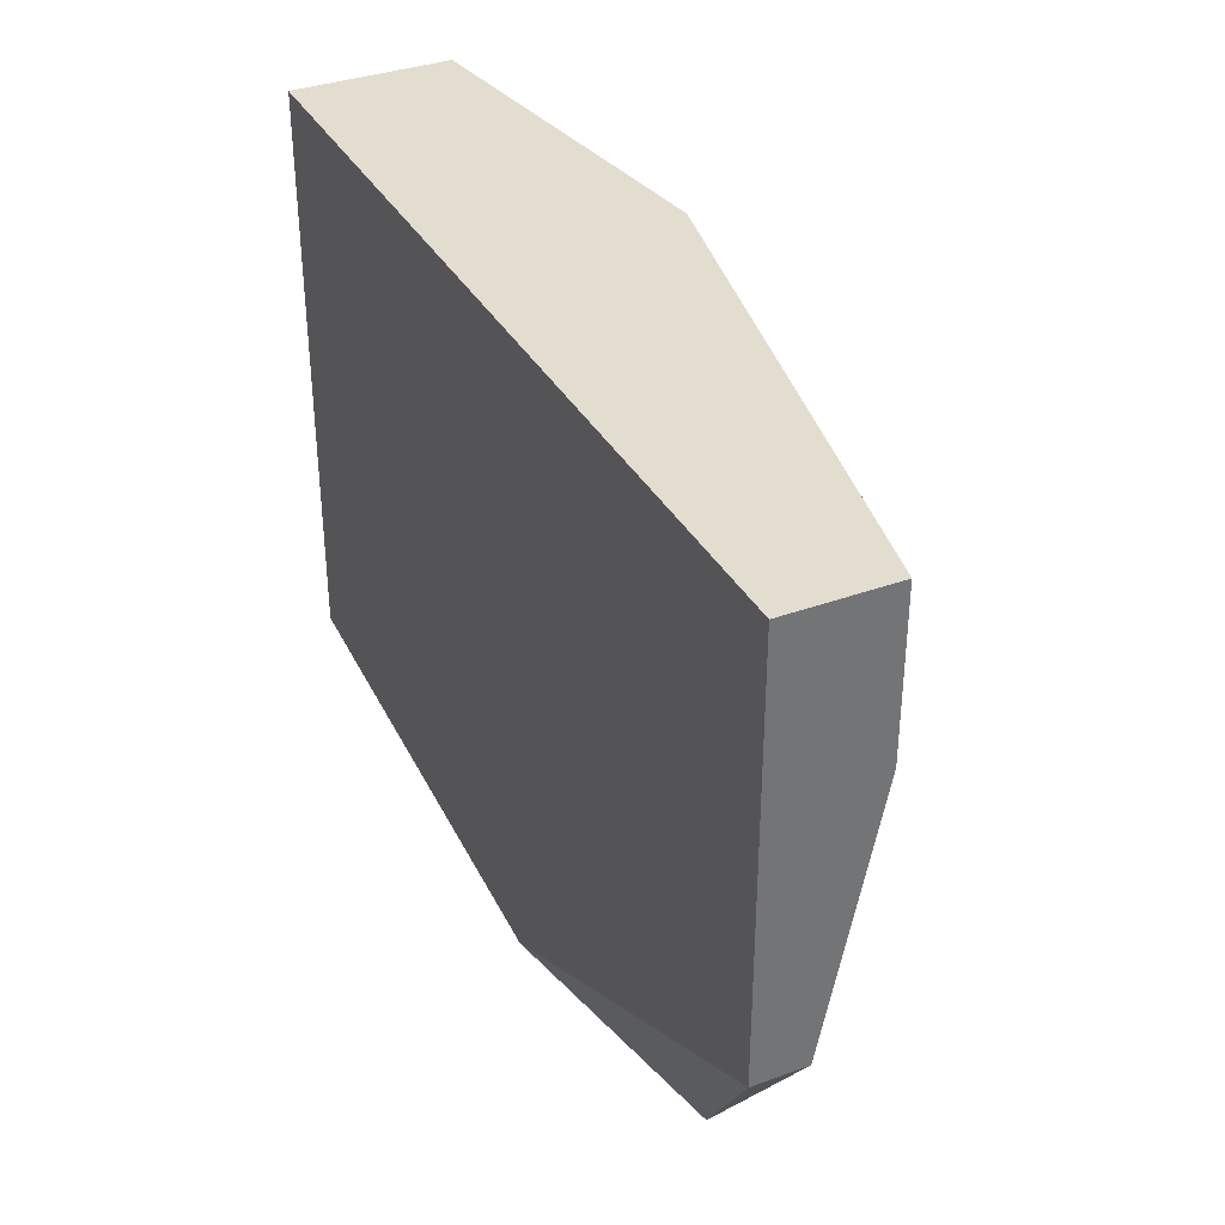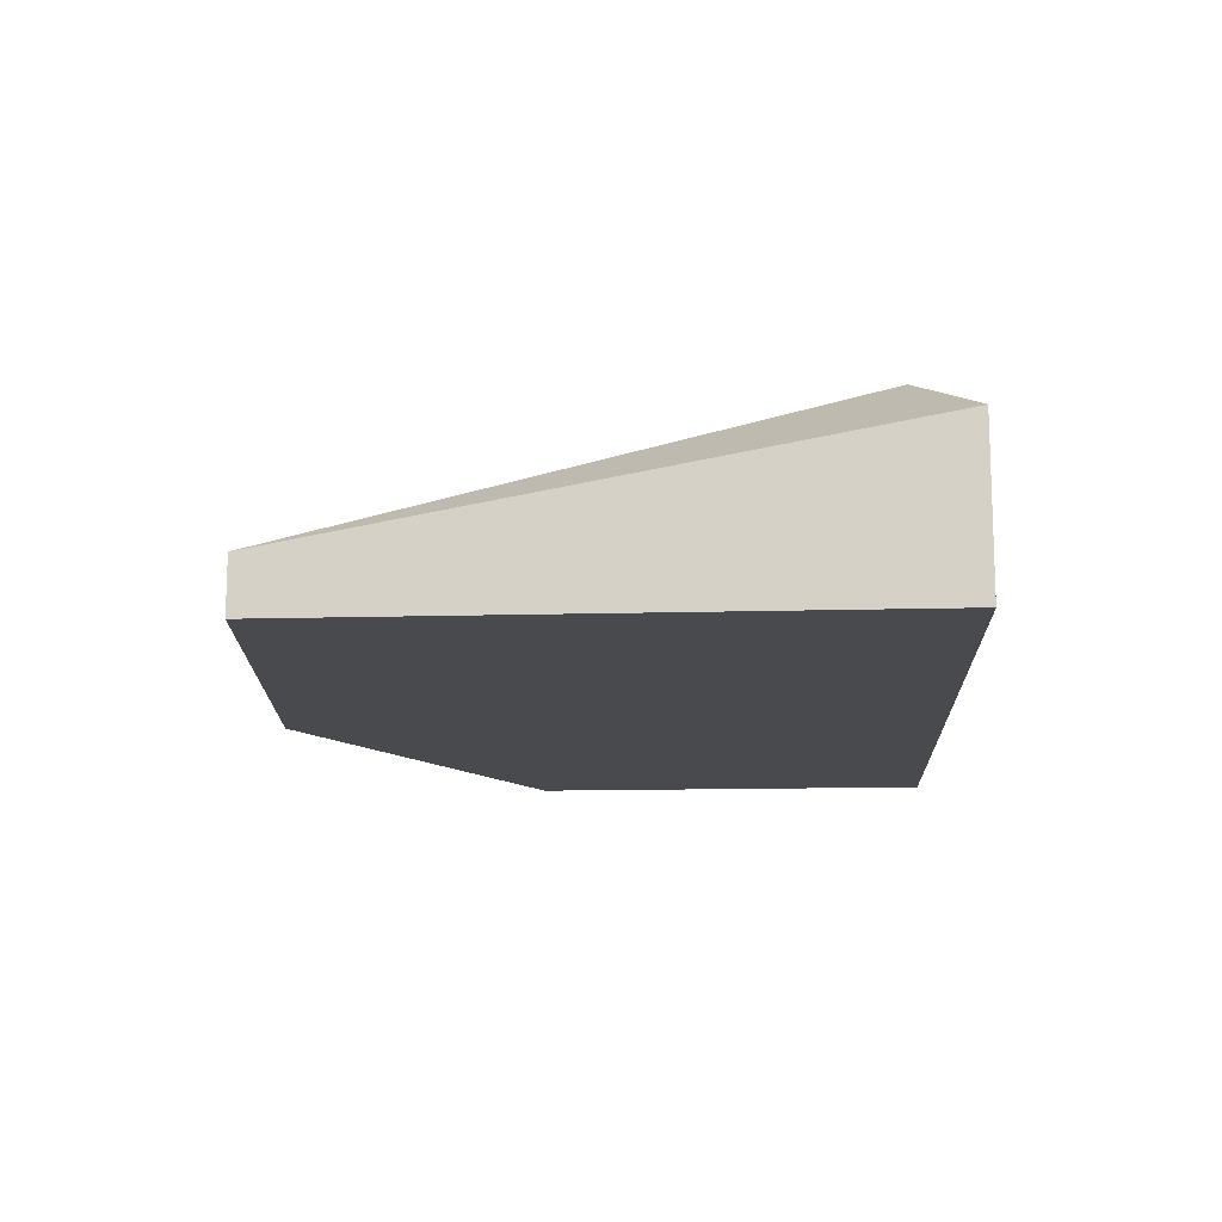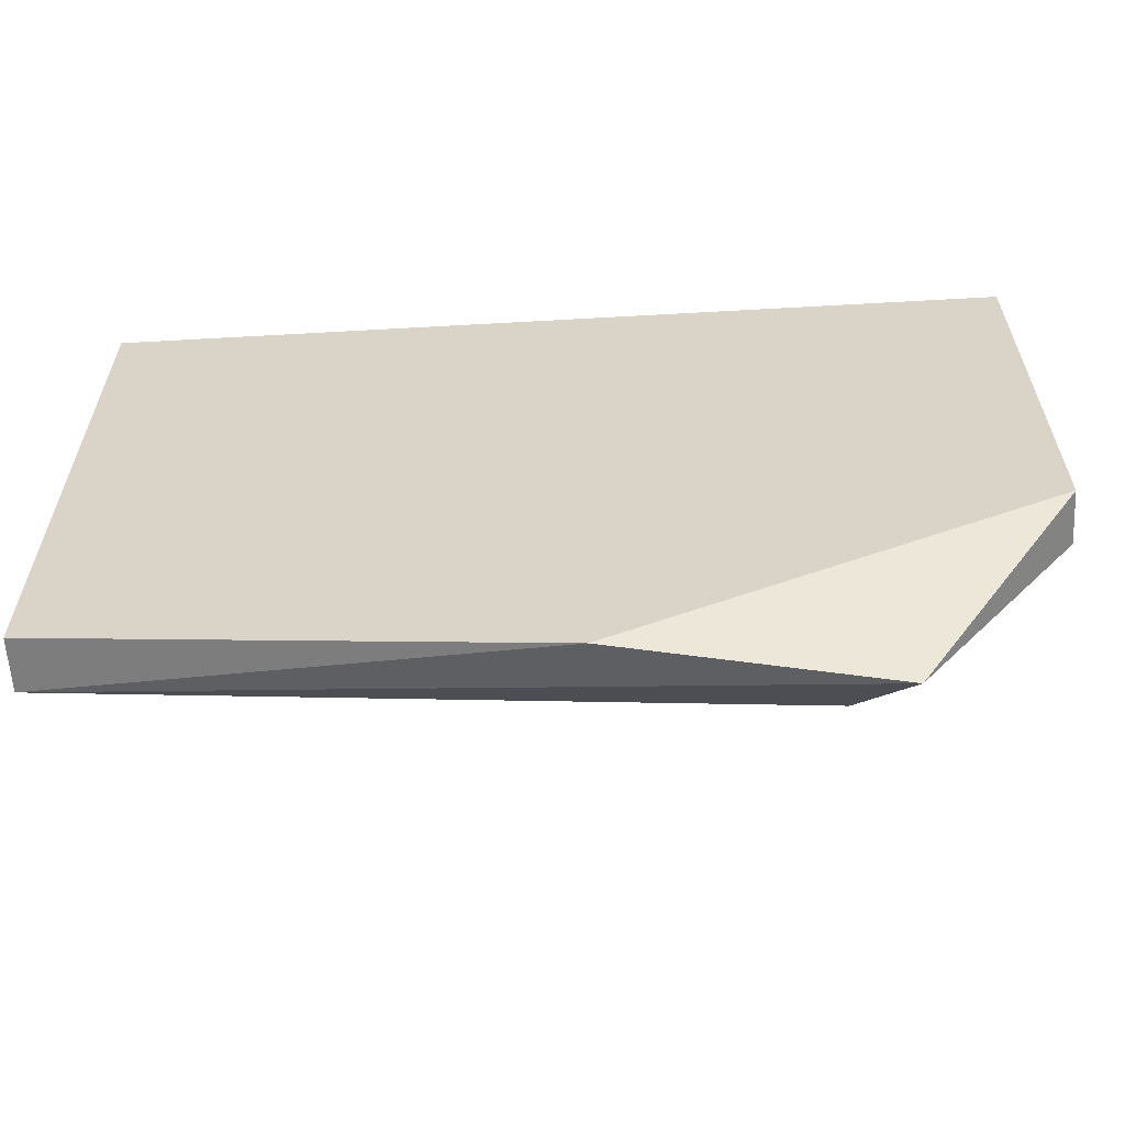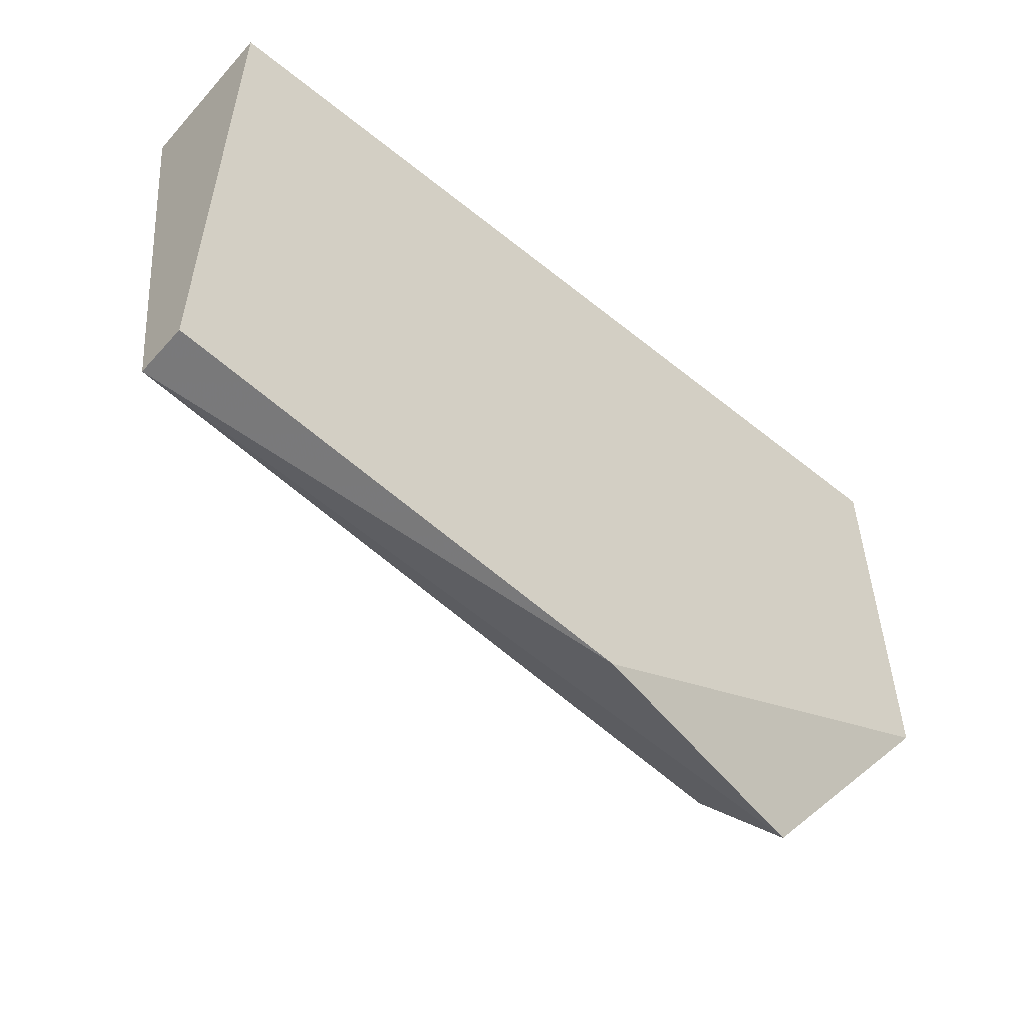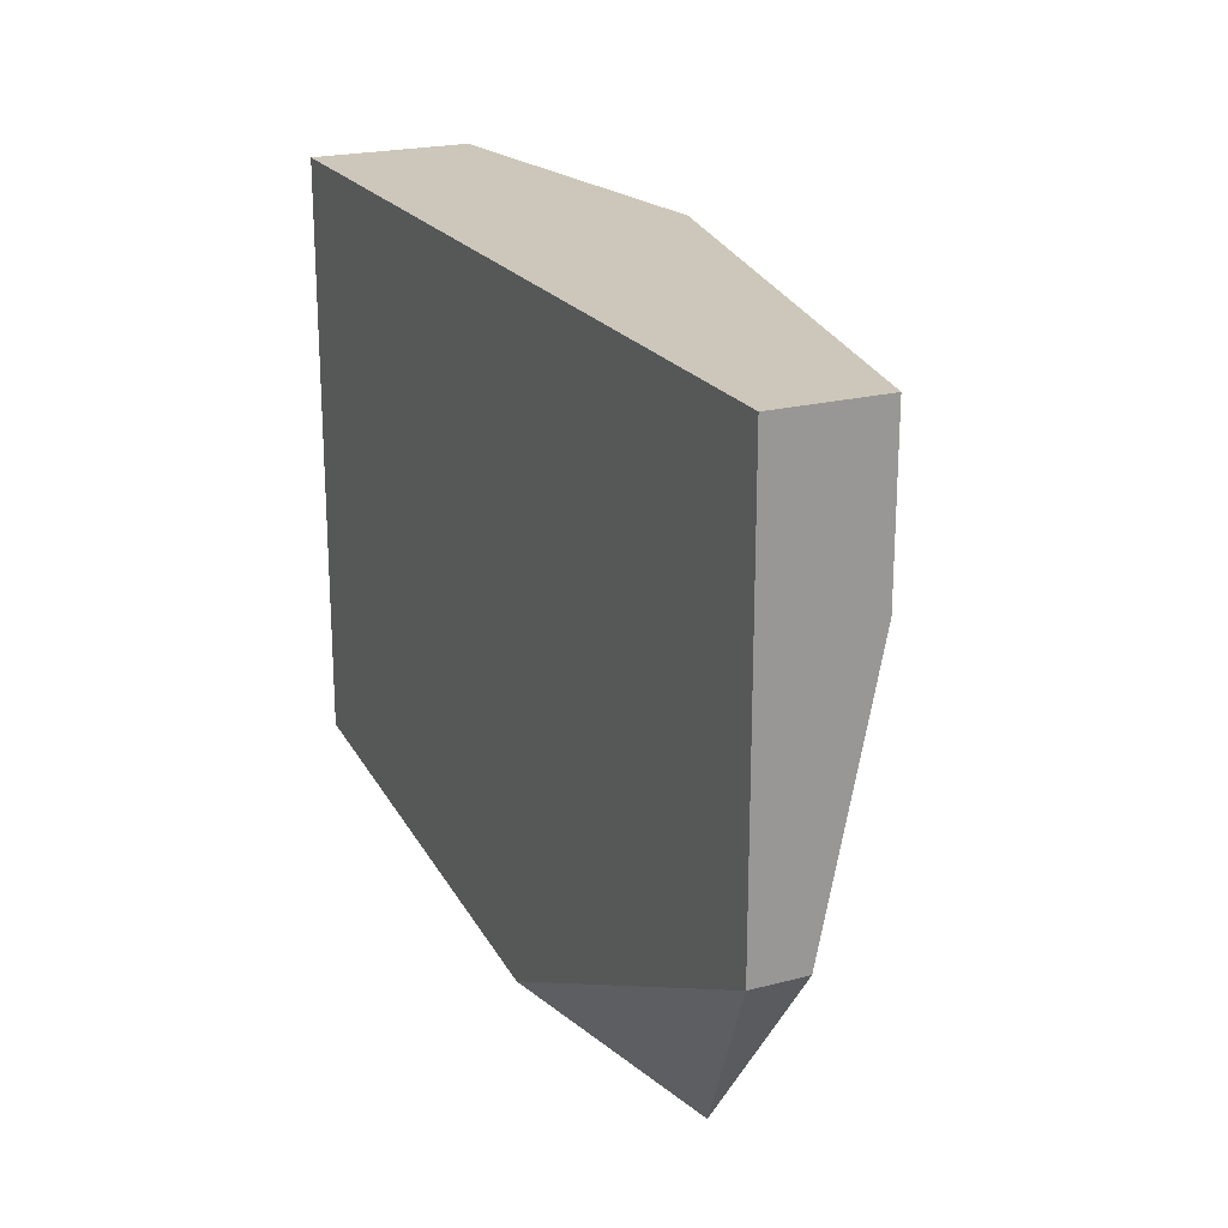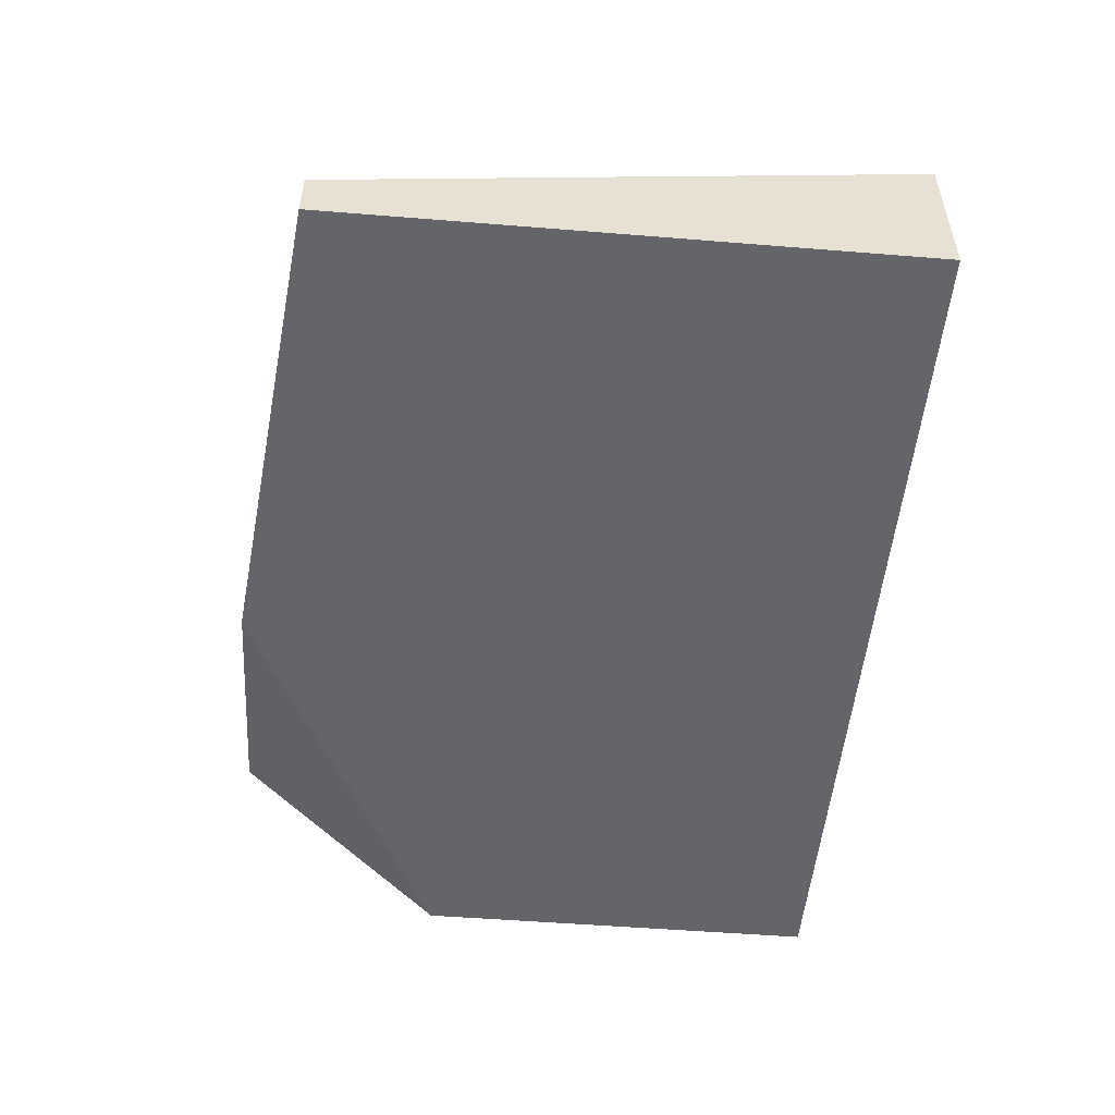
<metadata>
{"format":"obj","ext":"obj","renderer":"f3d","projection":"perspective","resolution":1024,"background":"white","views":[{"elev":35.6,"azim":64.3,"up":"+Z"},{"elev":-13.0,"azim":-86.2,"up":"+Y"},{"elev":-60.4,"azim":3.3,"up":"+Z"},{"elev":-54.3,"azim":-40.7,"up":"+Z"},{"elev":21.5,"azim":65.2,"up":"+Z"},{"elev":-51.4,"azim":-95.0,"up":"+Y"}]}
</metadata>
<code>
v 0.0331 -0.009728 0.01049
v 0.04423 -0.009728 0.01606
v 0.04423 -0.009728 0.02719
v 0.04423 -0.008337 0.01606
v 0.04423 -0.006946 0.02301
v 0.04423 -0.006946 0.02719
v 0.02336 -0.004165 0.02579
v 0.04005 -0.008337 0.01049
v 0.03032 -0.004165 0.02719
v 0.02058 -0.009728 0.02719
v 0.02058 -0.009728 0.01188
v 0.02058 -0.008337 0.01188
v 0.02058 -0.005556 0.02719
v 0.02754 -0.004165 0.0244
v 0.03866 -0.006946 0.01188
f 12 7 14
f 11 1 3
f 3 9 10
f 11 3 10
f 9 3 6
f 3 1 2
f 6 3 2
f 1 11 12
f 11 10 12
f 7 12 13
f 10 9 13
f 9 7 13
f 12 10 13
f 15 9 5
f 9 6 5
f 6 2 5
f 2 1 8
f 1 12 8
f 12 15 8
f 8 15 4
f 15 5 4
f 5 2 4
f 2 8 4
f 9 15 14
f 7 9 14
f 15 12 14

</code>
